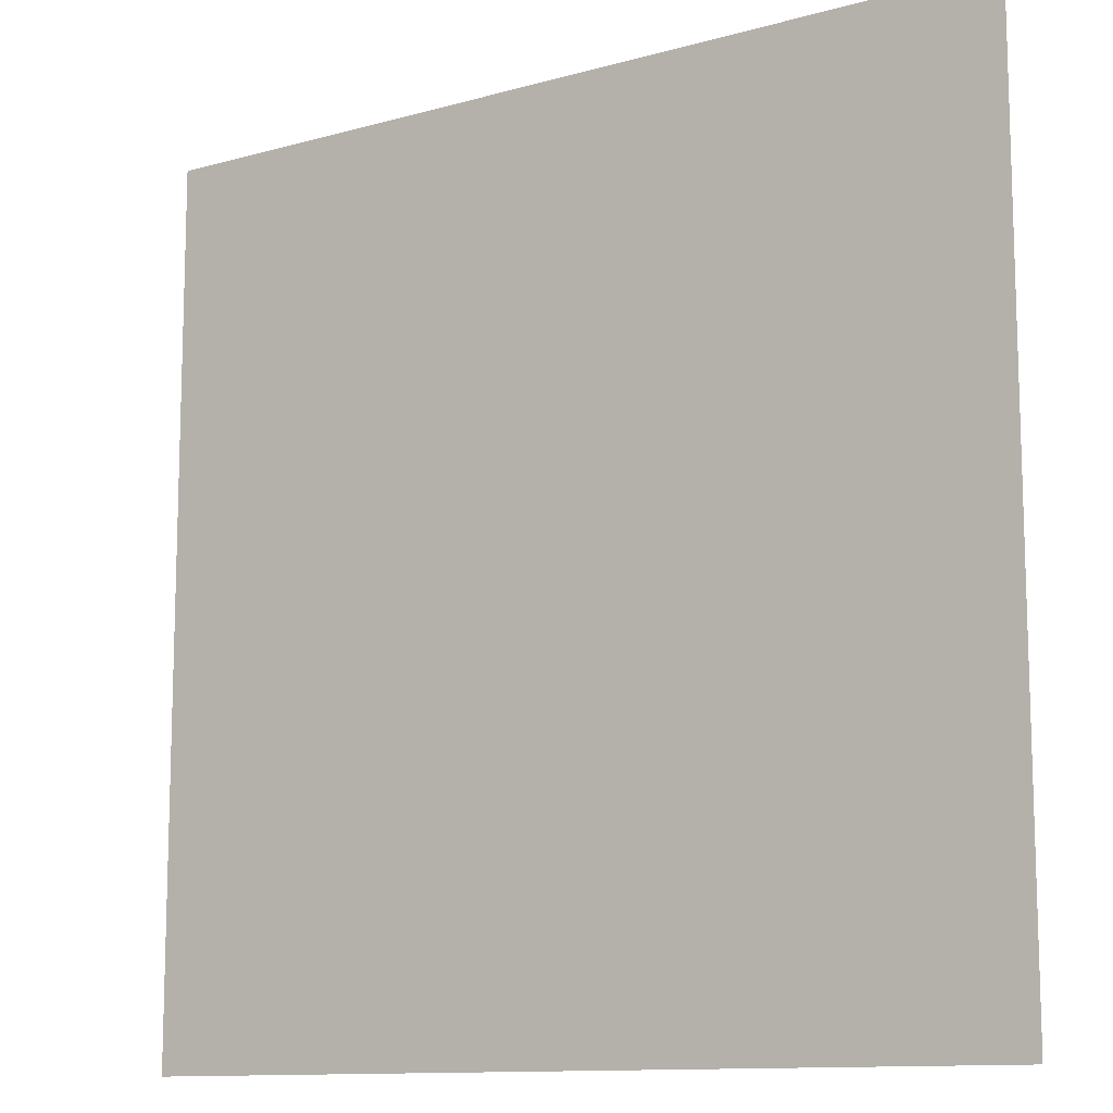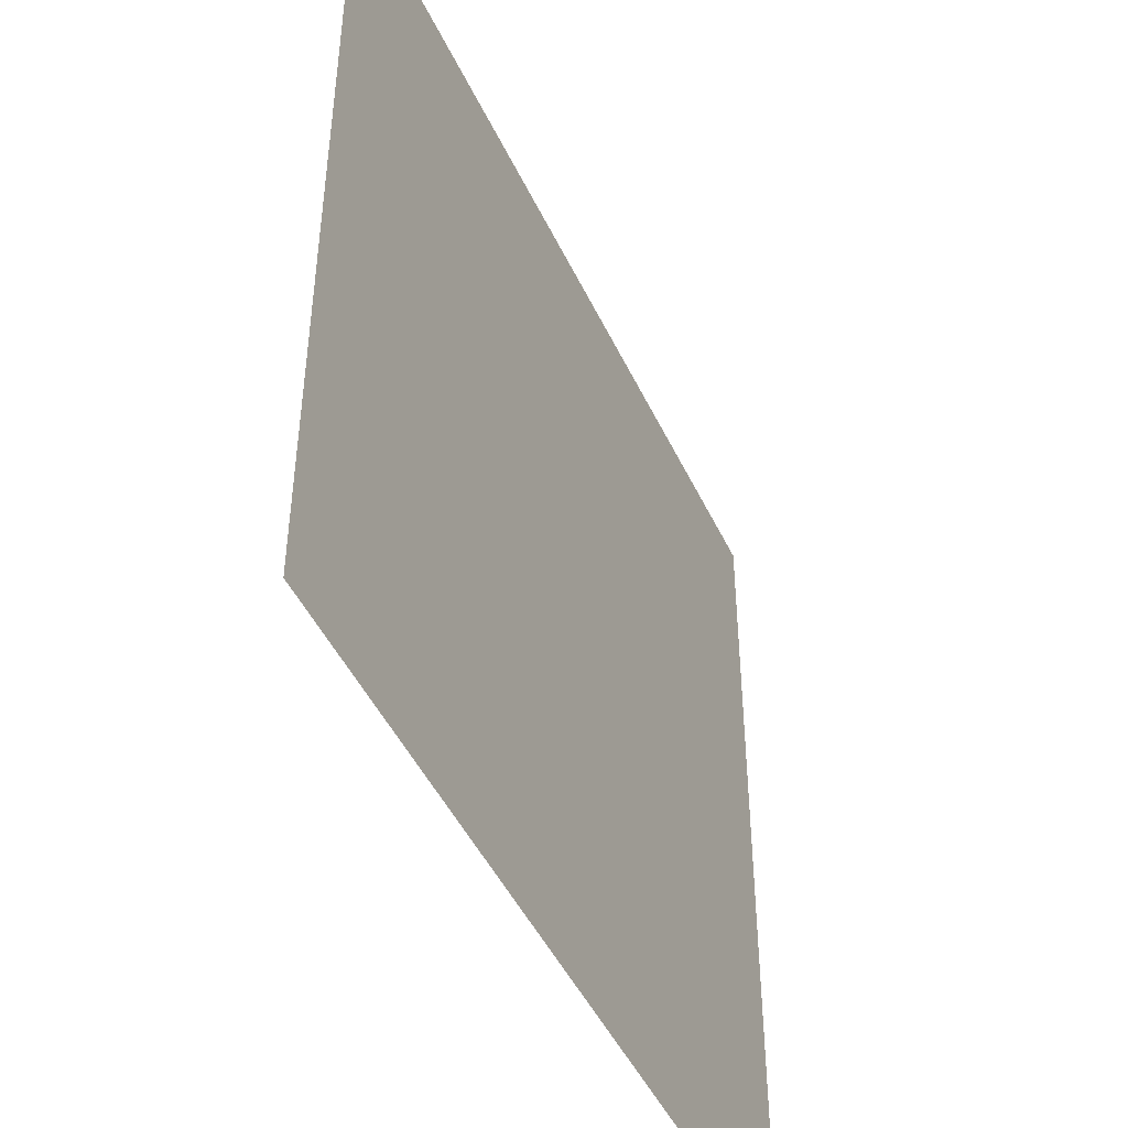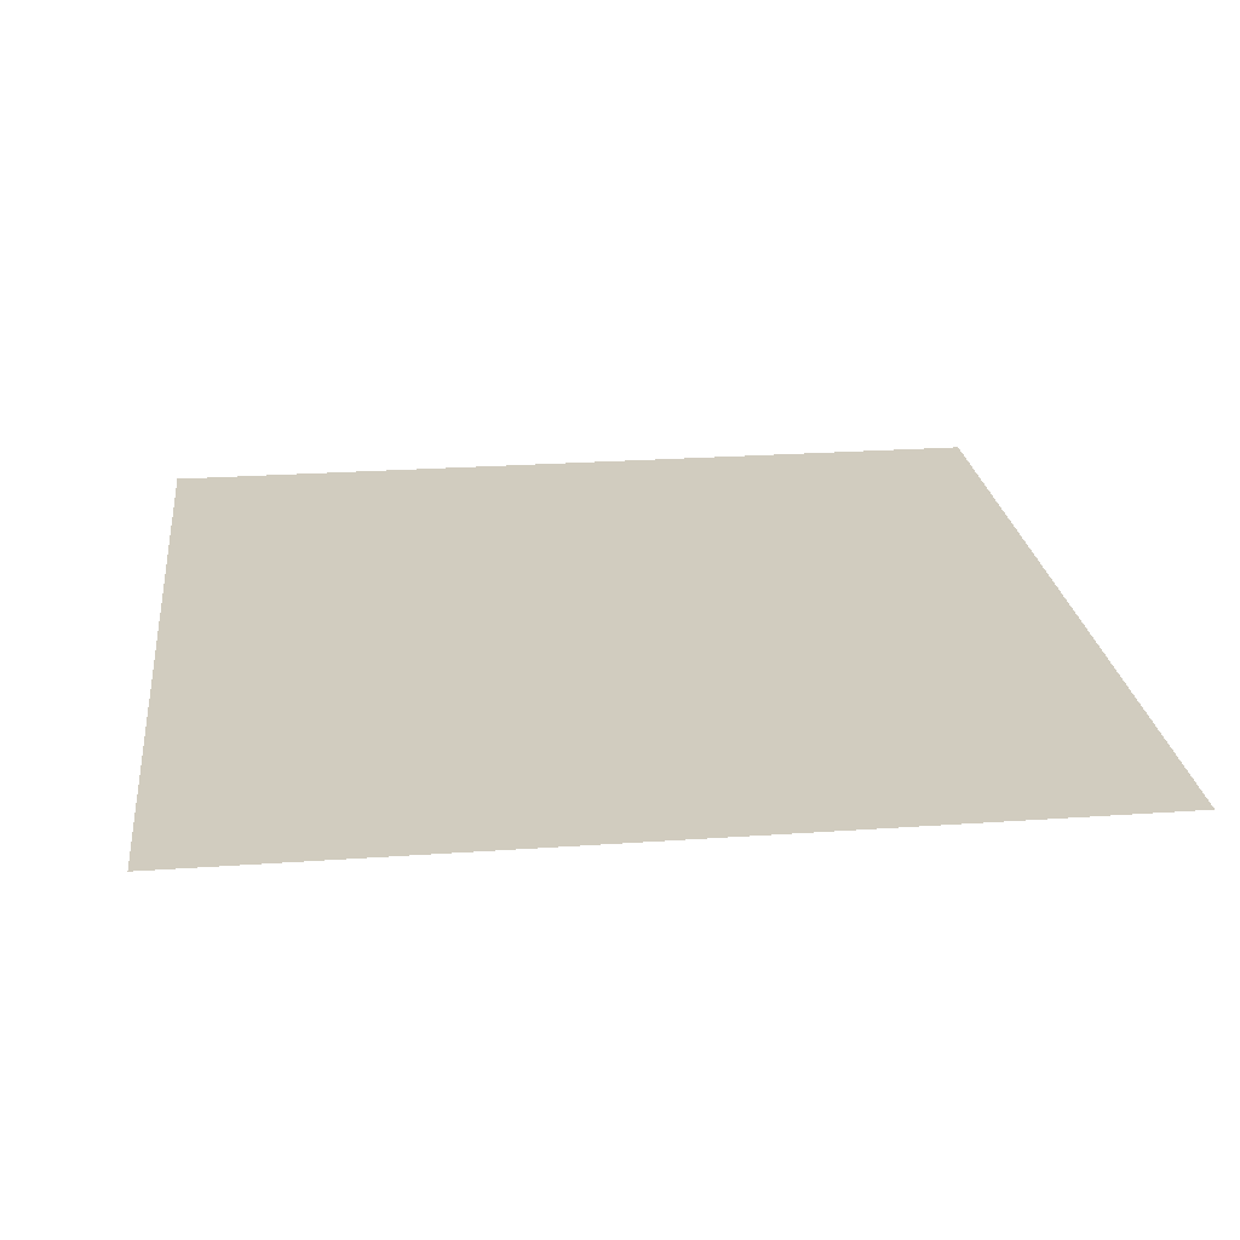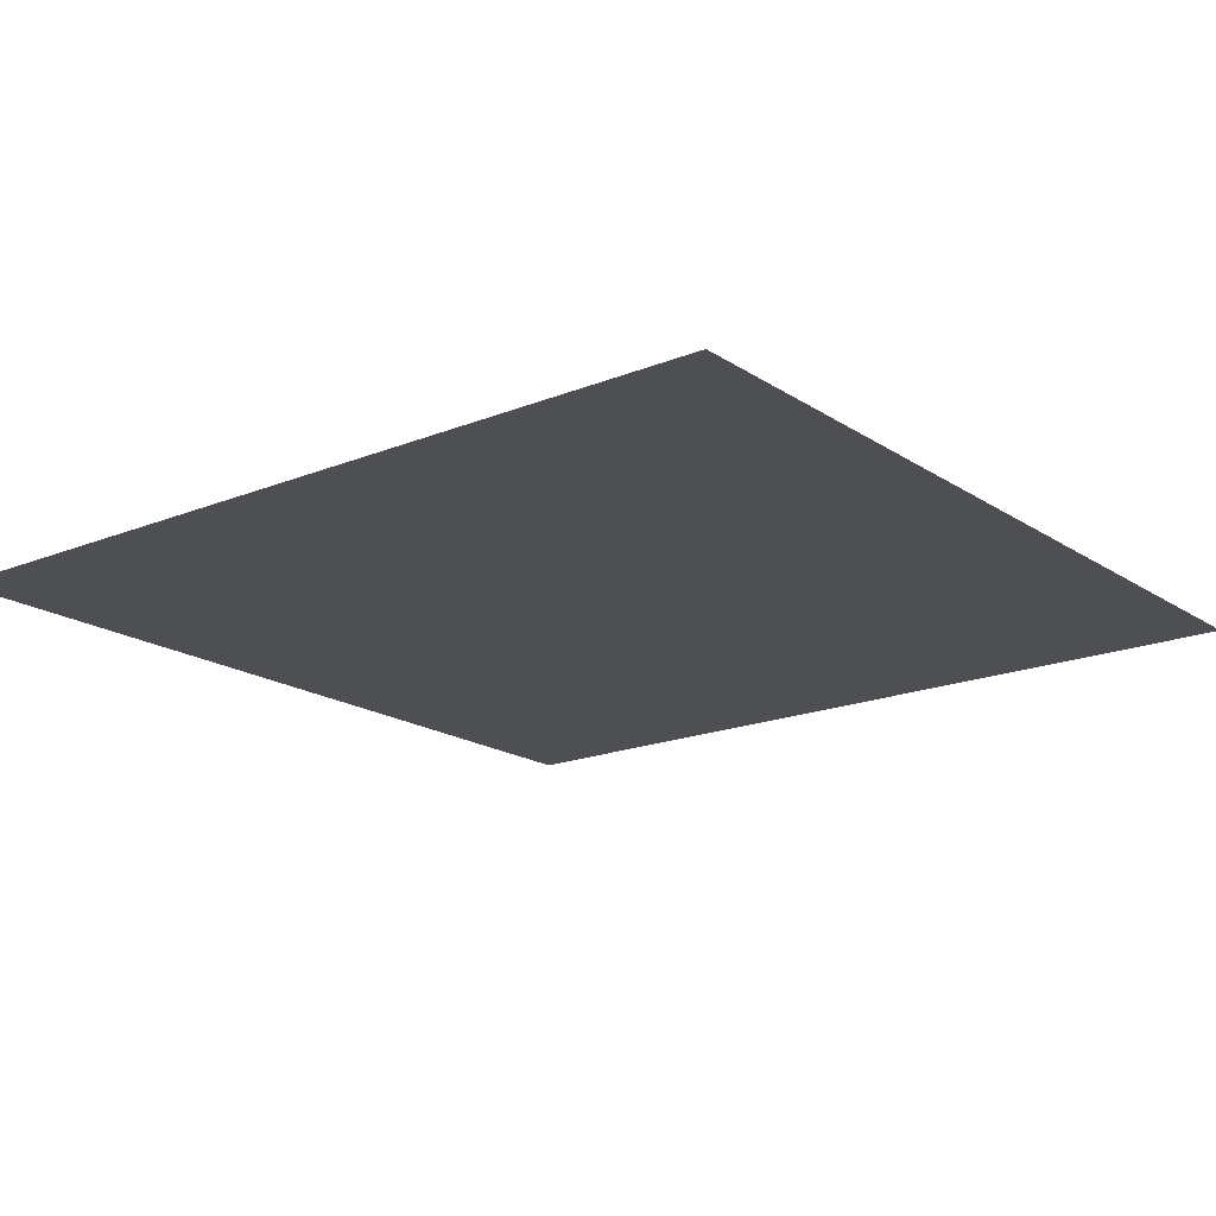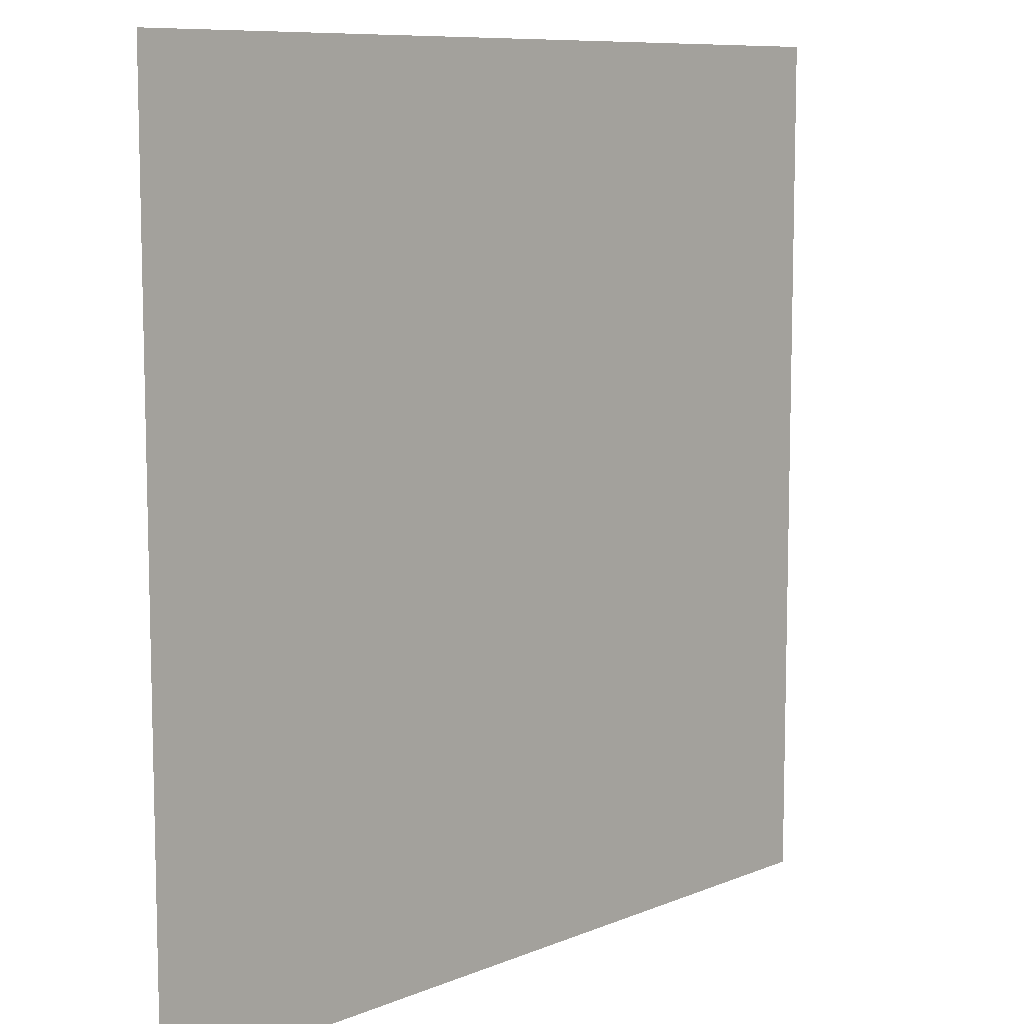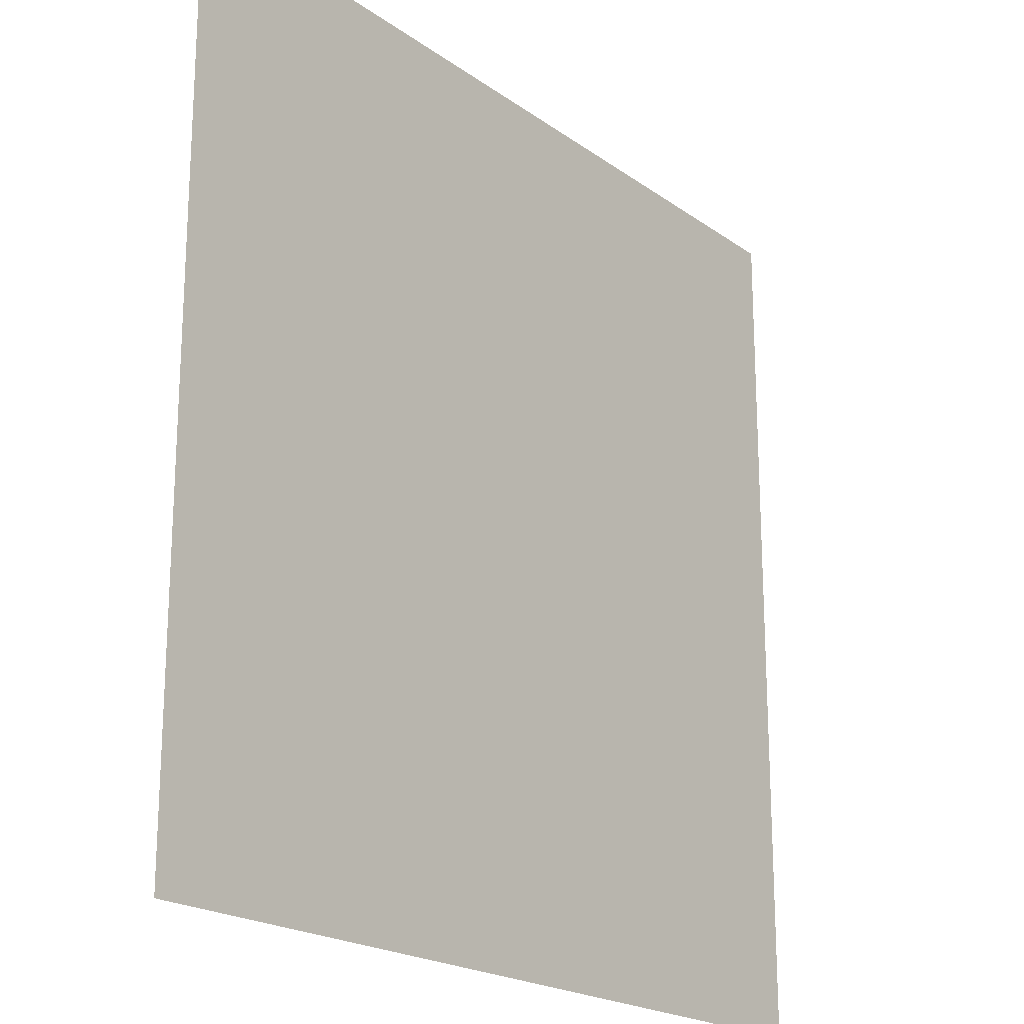
<metadata>
{"format":"obj","ext":"obj","renderer":"f3d","projection":"perspective","resolution":1024,"background":"white","views":[{"elev":-11.7,"azim":-146.0,"up":"+Z"},{"elev":-46.8,"azim":-65.7,"up":"+Z"},{"elev":23.8,"azim":83.3,"up":"+Y"},{"elev":-18.1,"azim":38.3,"up":"+Y"},{"elev":9.0,"azim":132.5,"up":"+Z"},{"elev":-20.3,"azim":128.0,"up":"+Z"}]}
</metadata>
<code>
o plane20x20_tess
v -10 -2e-06 10
v 10 -2e-06 10
v -10 2e-06 -10
v 10 2e-06 -10
v 10 -1e-06 5
v 10 0 0
v 10 1e-06 -5
v 5 -1e-06 5
v 0 0 0
v -5 1e-06 -5
v -10 -1e-06 5
v -10 0 0
v -10 1e-06 -5
v -5 2e-06 -10
v 0 2e-06 -10
v 5 2e-06 -10
v -5 -2e-06 10
v 0 -2e-06 10
v 5 -2e-06 10
v -5 0 0
v -5 -1e-06 5
v 0 -1e-06 5
v 5 1e-06 -5
v 0 1e-06 -5
v 5 0 0
f 1 17 11
f 3 10 14
f 13 10 3
f 12 20 13
f 11 21 12
f 13 20 10
f 20 9 10
f 12 21 20
f 21 22 20
f 20 22 9
f 22 8 9
f 11 17 21
f 17 18 21
f 21 18 22
f 18 19 22
f 22 19 8
f 19 2 8
f 16 7 4
f 15 23 16
f 14 24 15
f 16 23 7
f 23 6 7
f 15 24 23
f 24 25 23
f 23 25 6
f 25 5 6
f 14 10 24
f 10 9 24
f 24 9 25
f 9 8 25
f 25 8 5
f 8 2 5

</code>
